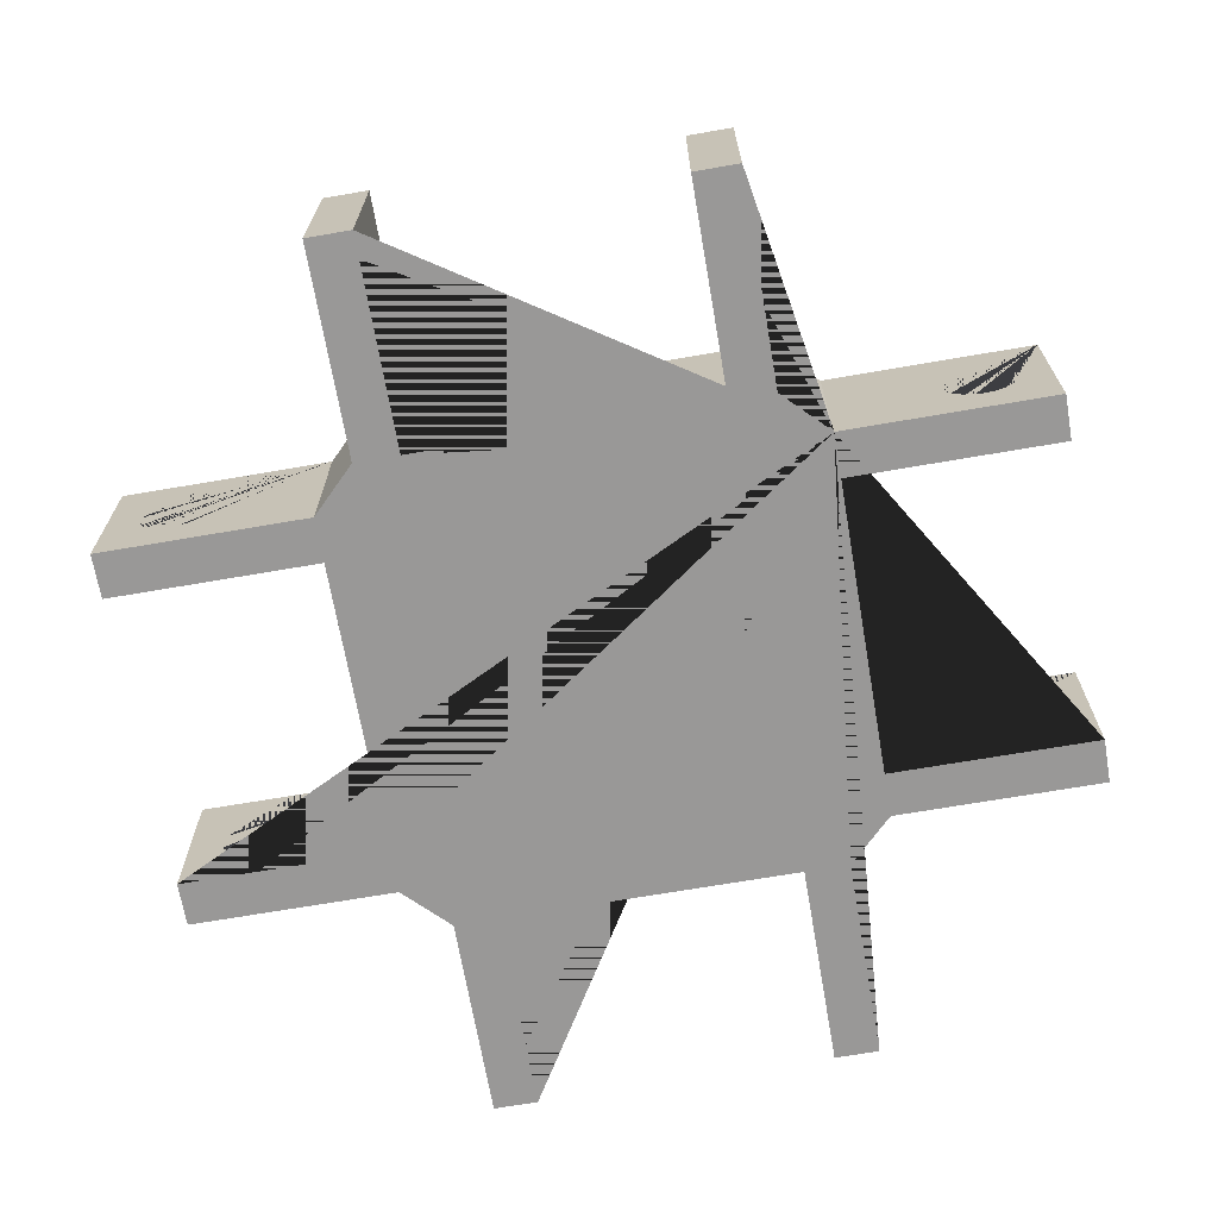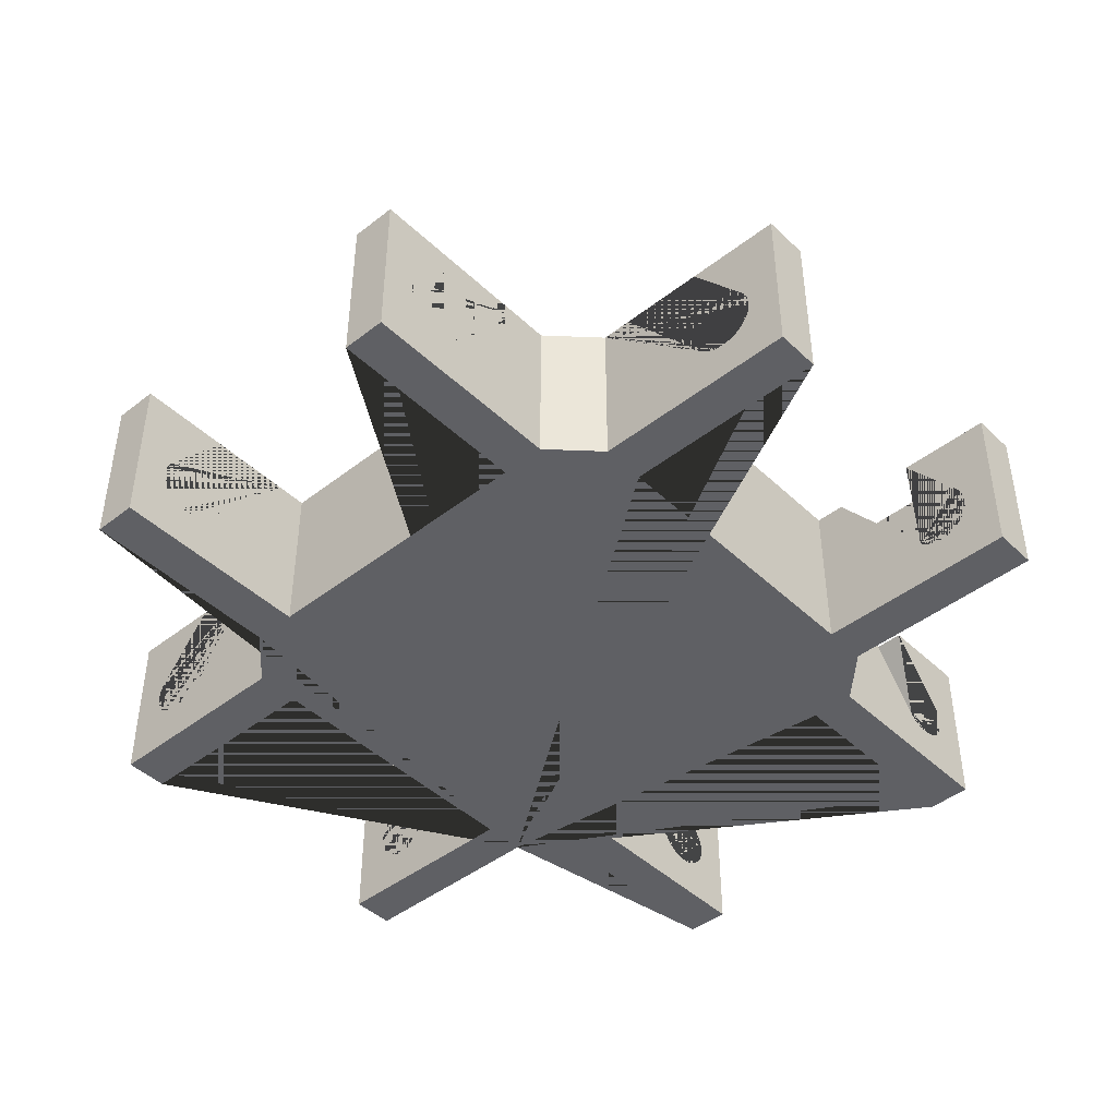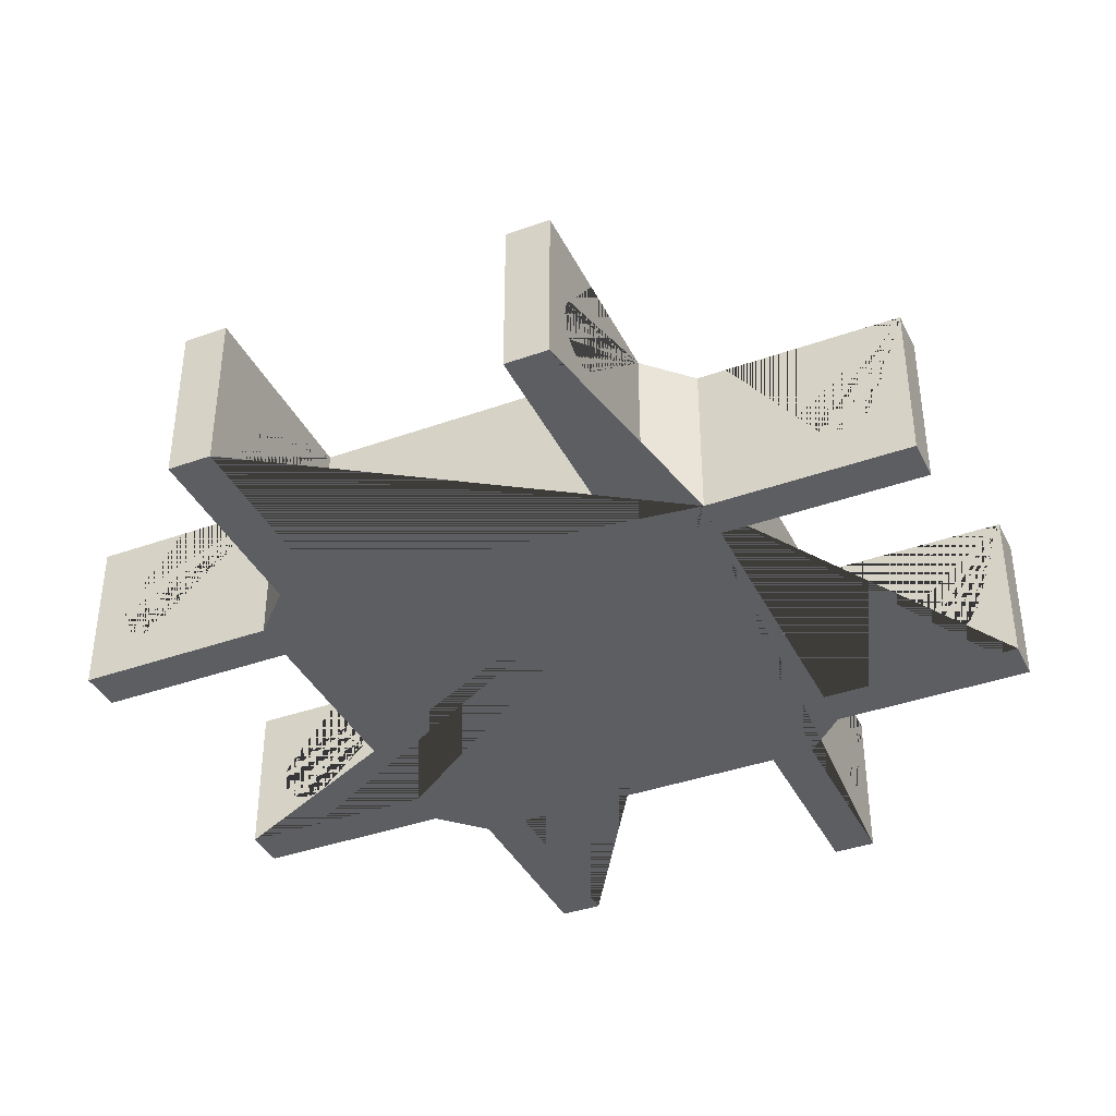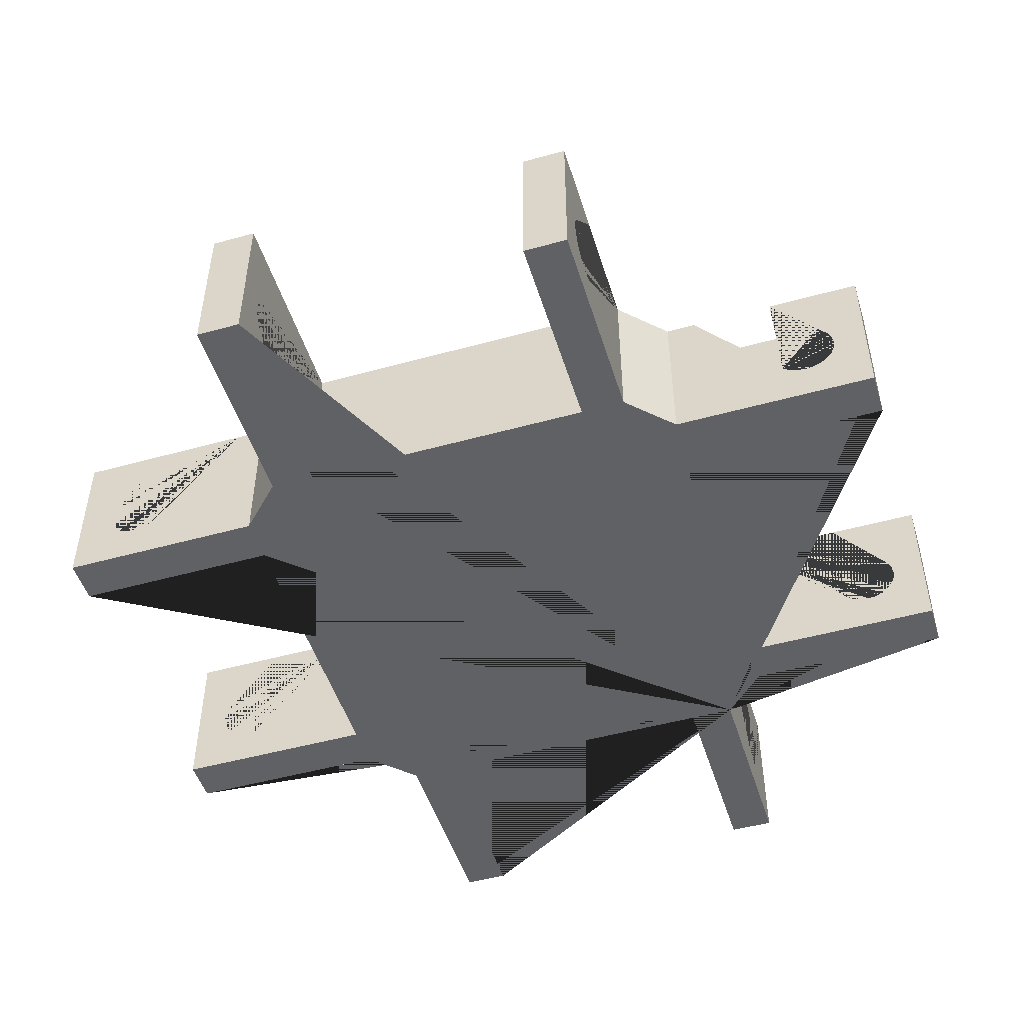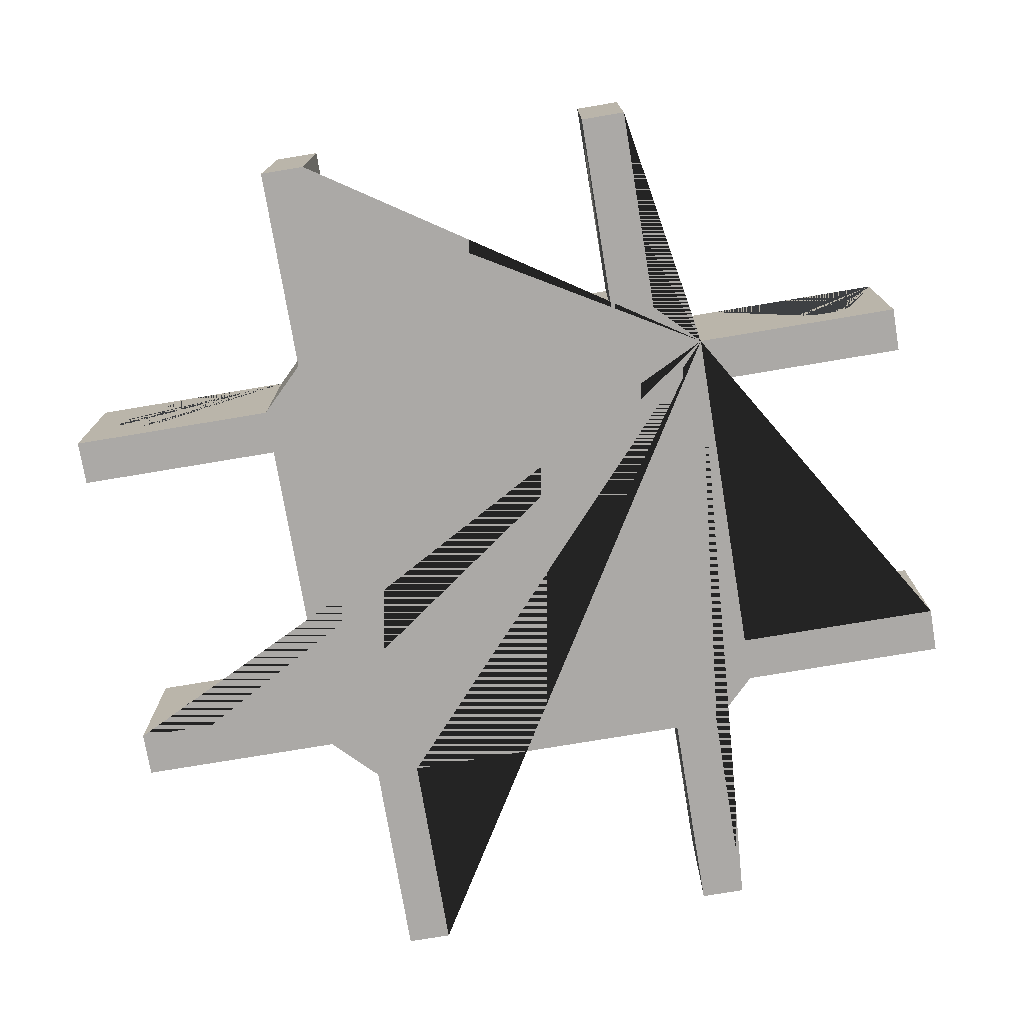
<metadata>
{"format":"obj","ext":"obj","renderer":"f3d","projection":"perspective","resolution":1024,"background":"white","views":[{"elev":-68.7,"azim":9.8,"up":"+Y"},{"elev":-44.3,"azim":-137.7,"up":"+Y"},{"elev":-38.6,"azim":24.3,"up":"+Y"},{"elev":-49.2,"azim":-72.9,"up":"+Y"},{"elev":-75.5,"azim":9.5,"up":"+Y"}]}
</metadata>
<code>
g Mesh1 Component_4_1 Model
v 5.38 3.05 -40
v 5.923 2.825 -40
v 5.923 2.825 -43
v 5.38 3.05 -43
f 1 2 3 4
v 16.01 11 -40
v 14.01 11 -40
v 8.457 3.874 -40
v 8.099 3.407 -40
v 7.632 3.05 -40
v 7.089 2.825 -40
v 6.506 2.748 -40
v 4.914 3.407 -40
v 4.556 3.874 -40
v 4.331 4.417 -40
v 4.254 5 -40
v 4.331 5.583 -40
v 4.556 6.126 -40
v 4.914 6.593 -40
v 8.346 11 -40
v 2.006 11 -40
v 2.006 0 -40
v 16.01 -2.82e-15 -40
f 5 6 7 8 9 10 11 2 1 12 13 14 15 16 17 18 19 20 21 22
v 14.01 11 -43
f 5 23 6
v 16.01 11 -43
f 23 5 24
v 16.01 11 -17
f 5 25 24
v 16.01 11 -20
f 26 25 5
v 14.01 11 -20
f 27 25 26
v 14.01 11 -17
f 25 27 28
v 8.457 3.874 -17
v 8.457 3.874 -20
f 29 28 27 30
v 8.099 3.407 -17
v 7.632 3.05 -17
v 7.089 2.825 -17
v 6.506 2.748 -17
v 5.923 2.825 -17
v 5.38 3.05 -17
v 4.914 3.407 -17
v 4.556 3.874 -17
v 4.331 4.417 -17
v 4.254 5 -17
v 4.331 5.583 -17
v 4.556 6.126 -17
v 4.914 6.593 -17
v 8.346 11 -17
v 2.006 11 -17
v 2.006 -1.128e-14 -17
v 16.01 -1.41e-14 -17
f 25 28 29 31 32 33 34 35 36 37 38 39 40 41 42 43 44 45 46 47
v 8.099 3.407 -20
f 31 29 30 48
v 16.01 -5.64e-15 -20
v 2.006 -1.128e-14 -20
v 2.006 11 -20
v 8.346 11 -20
v 4.914 6.593 -20
v 4.556 6.126 -20
v 4.331 5.583 -20
v 4.254 5 -20
v 4.331 4.417 -20
v 4.556 3.874 -20
v 4.914 3.407 -20
v 5.38 3.05 -20
v 5.923 2.825 -20
v 6.506 2.748 -20
v 7.089 2.825 -20
v 7.632 3.05 -20
f 48 30 27 26 49 50 51 52 53 54 55 56 57 58 59 60 61 62 63 64
f 26 5 22 49
v 48.01 -2.309e-14 -17
v 45.01 -1.974e-14 -14
v 45.01 -1.128e-14 -0
v 42.01 -1.128e-14 -0
v 42.01 -1.128e-14 -14
v 22.01 -5.64e-15 -14
v 22.01 0 -0
v 19.01 0 -0
v 19.01 -1.41e-14 -14
v 2.006 0 -43
v 16.01 -5.64e-15 -43
v 19.01 -5.64e-15 -46
v 19.01 0 -60
v 22.01 0 -60
v 22.01 -2.82e-15 -46
v 42.01 -5.64e-15 -46
v 42.01 -1.128e-14 -60
v 45.01 -1.128e-14 -60
v 45.01 8.46e-15 -46
v 48.01 1.128e-14 -43
v 62.01 0 -43
v 62.01 0 -40
v 48.01 -5.64e-15 -40
v 48.01 -1.128e-14 -20
v 62.01 -1.128e-14 -20
v 62.01 -1.128e-14 -17
f 65 66 67 68 69 70 71 72 73 47 46 50 49 22 21 74 75 76 77 78 79 80 81 82 83 84 85 86 87 88 89 90
v 48.01 11 -17
v 45.01 11 -14
f 91 92 66 65
v 45.01 11 -46
f 91 93 92
v 48.01 11 -43
f 93 91 94
v 48.01 11 -20
f 94 91 95
v 50.01 11 -17
f 96 95 91
v 50.01 11 -20
f 95 96 97
v 55.56 3.874 -17
v 55.56 3.874 -20
f 96 98 99 97
v 62.01 11 -17
v 55.67 11 -17
v 59.1 6.593 -17
v 59.46 6.126 -17
v 59.68 5.583 -17
v 59.76 5 -17
v 59.68 4.417 -17
v 59.46 3.874 -17
v 59.1 3.407 -17
v 58.63 3.05 -17
v 58.09 2.825 -17
v 57.51 2.748 -17
v 56.92 2.825 -17
v 56.38 3.05 -17
v 55.91 3.407 -17
f 100 101 102 103 104 105 106 107 108 109 110 111 112 113 114 98 96 91 65 90
v 62.01 11 -20
v 55.67 11 -20
f 115 116 101 100
v 55.91 3.407 -20
v 56.38 3.05 -20
v 56.92 2.825 -20
v 57.51 2.748 -20
v 58.09 2.825 -20
v 58.63 3.05 -20
v 59.1 3.407 -20
v 59.46 3.874 -20
v 59.68 4.417 -20
v 59.76 5 -20
v 59.68 5.583 -20
v 59.46 6.126 -20
v 59.1 6.593 -20
f 97 99 117 118 119 120 121 122 123 124 125 126 127 128 129 116 115 89 88 95
f 98 114 117 99
f 114 113 118 117
f 113 112 119 118
f 112 111 120 119
f 111 110 121 120
f 110 109 122 121
f 109 108 123 122
f 108 107 124 123
f 107 106 125 124
f 106 105 126 125
f 105 104 127 126
f 104 103 128 127
f 103 102 129 128
f 102 101 116 129
f 100 90 89 115
v 48.01 11 -40
f 130 95 88 87
f 94 95 130
v 50.01 11 -40
f 94 130 131
v 62.01 11 -40
v 55.67 11 -40
v 59.1 6.593 -40
v 59.46 6.126 -40
v 59.68 5.583 -40
v 59.76 5 -40
v 59.68 4.417 -40
v 59.46 3.874 -40
v 59.1 3.407 -40
v 58.63 3.05 -40
v 58.09 2.825 -40
v 57.51 2.748 -40
v 56.92 2.825 -40
v 56.38 3.05 -40
v 55.91 3.407 -40
v 55.56 3.874 -40
f 132 133 134 135 136 137 138 139 140 141 142 143 144 145 146 147 131 130 87 86
v 62.01 11 -43
v 55.67 11 -43
f 148 149 133 132
v 50.01 11 -43
v 55.56 3.874 -43
v 55.91 3.407 -43
v 56.38 3.05 -43
v 56.92 2.825 -43
v 57.51 2.748 -43
v 58.09 2.825 -43
v 58.63 3.05 -43
v 59.1 3.407 -43
v 59.46 3.874 -43
v 59.68 4.417 -43
v 59.76 5 -43
v 59.68 5.583 -43
v 59.46 6.126 -43
v 59.1 6.593 -43
f 150 151 152 153 154 155 156 157 158 159 160 161 162 163 164 149 148 85 84 94
f 131 147 151 150
f 147 146 152 151
f 146 145 153 152
f 145 144 154 153
f 144 143 155 154
f 143 142 156 155
f 142 141 157 156
f 141 140 158 157
f 140 139 159 158
f 139 138 160 159
f 138 137 161 160
f 137 136 162 161
f 136 135 163 162
f 135 134 164 163
f 134 133 149 164
f 94 131 150
f 132 86 85 148
f 93 94 84 83
v 45.01 11 -60
v 45.01 11 -53.66
v 45.01 6.593 -57.09
v 45.01 6.126 -57.45
v 45.01 5.583 -57.68
v 45.01 5 -57.75
v 45.01 4.417 -57.68
v 45.01 3.874 -57.45
v 45.01 3.407 -57.09
v 45.01 3.05 -56.63
v 45.01 2.825 -56.08
v 45.01 2.748 -55.5
v 45.01 2.825 -54.92
v 45.01 3.05 -54.37
v 45.01 3.407 -53.91
v 45.01 3.874 -53.55
v 45.01 11 -48
f 165 166 167 168 169 170 171 172 173 174 175 176 177 178 179 180 181 93 83 82
v 42.01 11 -60
v 42.01 11 -53.66
f 182 183 166 165
v 42.01 11 -48
v 42.01 3.874 -53.55
v 42.01 3.407 -53.91
v 42.01 3.05 -54.37
v 42.01 2.825 -54.92
v 42.01 2.748 -55.5
v 42.01 2.825 -56.08
v 42.01 3.05 -56.63
v 42.01 3.407 -57.09
v 42.01 3.874 -57.45
v 42.01 4.417 -57.68
v 42.01 5 -57.75
v 42.01 5.583 -57.68
v 42.01 6.126 -57.45
v 42.01 6.593 -57.09
v 42.01 11 -46
f 184 185 186 187 188 189 190 191 192 193 194 195 196 197 198 183 182 81 80 199
f 181 180 185 184
f 180 179 186 185
f 179 178 187 186
f 178 177 188 187
f 177 176 189 188
f 176 175 190 189
f 175 174 191 190
f 174 173 192 191
f 173 172 193 192
f 172 171 194 193
f 171 170 195 194
f 170 169 196 195
f 169 168 197 196
f 168 167 198 197
f 167 166 183 198
v 45.01 11 -12
f 184 200 181
f 199 200 184
v 42.01 11 -14
f 201 200 199
v 42.01 11 -12
f 200 201 202
v 42.01 11 -0
v 42.01 11 -6.339
v 42.01 6.593 -2.907
v 42.01 6.126 -2.55
v 42.01 5.583 -2.325
v 42.01 5 -2.248
v 42.01 4.417 -2.325
v 42.01 3.874 -2.55
v 42.01 3.407 -2.907
v 42.01 3.05 -3.374
v 42.01 2.825 -3.917
v 42.01 2.748 -4.5
v 42.01 2.825 -5.083
v 42.01 3.05 -5.626
v 42.01 3.407 -6.093
v 42.01 3.874 -6.45
f 201 69 68 203 204 205 206 207 208 209 210 211 212 213 214 215 216 217 218 202
v 22.01 11 -14
f 219 70 69 201
v 22.01 11 -12
v 22.01 3.874 -6.45
v 22.01 3.407 -6.093
v 22.01 3.05 -5.626
v 22.01 2.825 -5.083
v 22.01 2.748 -4.5
v 22.01 2.825 -3.917
v 22.01 3.05 -3.374
v 22.01 3.407 -2.907
v 22.01 3.874 -2.55
v 22.01 4.417 -2.325
v 22.01 5 -2.248
v 22.01 5.583 -2.325
v 22.01 6.126 -2.55
v 22.01 6.593 -2.907
v 22.01 11 -6.339
v 22.01 11 -0
f 219 220 221 222 223 224 225 226 227 228 229 230 231 232 233 234 235 236 71 70
v 22.01 11 -48
f 237 220 219
v 19.01 11 -48
f 238 220 237
v 19.01 11 -46
f 239 220 238
v 19.01 11 -14
f 240 220 239
v 19.01 11 -12
f 220 240 241
v 19.01 3.407 -6.093
v 19.01 3.874 -6.45
v 19.01 11 -0
v 19.01 11 -6.339
v 19.01 6.593 -2.907
v 19.01 6.126 -2.55
v 19.01 5.583 -2.325
v 19.01 5 -2.248
v 19.01 4.417 -2.325
v 19.01 3.874 -2.55
v 19.01 3.407 -2.907
v 19.01 3.05 -3.374
v 19.01 2.825 -3.917
v 19.01 2.748 -4.5
v 19.01 2.825 -5.083
v 19.01 3.05 -5.626
f 242 243 241 240 73 72 244 245 246 247 248 249 250 251 252 253 254 255 256 257
f 222 221 243 242
f 221 220 241 243
f 223 222 242 257
f 224 223 257 256
f 225 224 256 255
f 226 225 255 254
f 227 226 254 253
f 228 227 253 252
f 229 228 252 251
f 230 229 251 250
f 231 230 250 249
f 232 231 249 248
f 233 232 248 247
f 234 233 247 246
f 235 234 246 245
f 235 245 244 236
f 244 72 71 236
f 240 25 47 73
f 239 25 240
f 24 25 239
f 24 239 76 75
v 19.01 3.874 -53.55
v 19.01 3.407 -53.91
v 19.01 3.05 -54.37
v 19.01 2.825 -54.92
v 19.01 2.748 -55.5
v 19.01 2.825 -56.08
v 19.01 3.05 -56.63
v 19.01 3.407 -57.09
v 19.01 3.874 -57.45
v 19.01 4.417 -57.68
v 19.01 5 -57.75
v 19.01 5.583 -57.68
v 19.01 6.126 -57.45
v 19.01 6.593 -57.09
v 19.01 11 -53.66
v 19.01 11 -60
f 238 258 259 260 261 262 263 264 265 266 267 268 269 270 271 272 273 77 76 239
v 22.01 3.874 -53.55
f 237 274 258 238
v 22.01 11 -60
v 22.01 11 -53.66
v 22.01 6.593 -57.09
v 22.01 6.126 -57.45
v 22.01 5.583 -57.68
v 22.01 5 -57.75
v 22.01 4.417 -57.68
v 22.01 3.874 -57.45
v 22.01 3.407 -57.09
v 22.01 3.05 -56.63
v 22.01 2.825 -56.08
v 22.01 2.748 -55.5
v 22.01 2.825 -54.92
v 22.01 3.05 -54.37
v 22.01 3.407 -53.91
v 22.01 11 -46
f 275 276 277 278 279 280 281 282 283 284 285 286 287 288 289 274 237 290 79 78
f 273 272 276 275
f 277 276 272 271
f 278 277 271 270
f 279 278 270 269
f 280 279 269 268
f 281 280 268 267
f 282 281 267 266
f 283 282 266 265
f 284 283 265 264
f 285 284 264 263
f 286 285 263 262
f 287 286 262 261
f 288 287 261 260
f 289 288 260 259
f 274 289 259 258
f 275 78 77 273
f 237 219 290
v 28.92 11 -29.17
f 219 291 290
v 29.23 11 -28.4
f 291 219 292
v 29.74 11 -27.74
f 292 219 293
f 293 219 201
v 30.41 11 -27.23
f 293 201 294
v 31.18 11 -26.91
f 294 201 295
v 32.01 11 -26.8
f 295 201 296
v 32.83 11 -26.91
f 296 201 297
v 33.61 11 -27.23
f 297 201 298
v 34.27 11 -27.74
f 298 201 299
v 34.78 11 -28.4
f 299 201 300
v 34.94 11 -28.79
f 300 201 301
v 35.1 11 -29.17
f 301 201 302
v 35.21 11 -30
f 302 201 303
f 199 303 201
v 35.1 11 -30.83
f 199 304 303
v 34.78 11 -31.6
f 199 305 304
v 34.27 11 -32.26
f 199 306 305
v 33.61 11 -32.77
f 199 307 306
v 32.83 11 -33.09
f 199 308 307
v 32.01 11 -33.2
f 199 309 308
v 31.18 11 -33.09
f 199 310 309
v 30.41 11 -32.77
f 199 311 310
v 29.74 11 -32.26
f 199 312 311
f 290 312 199
v 29.23 11 -31.6
f 312 290 313
v 28.92 11 -30.83
f 313 290 314
v 28.81 11 -30
f 314 290 315
f 290 291 315
v 28.92 21 -29.17
v 28.81 21 -30
f 315 291 316 317
v 29.23 21 -28.4
f 291 292 318 316
v 29.74 21 -27.74
f 292 293 319 318
v 30.41 21 -27.23
f 293 294 320 319
v 31.18 21 -26.91
f 294 295 321 320
v 32.01 21 -26.8
f 295 296 322 321
v 32.83 21 -26.91
f 296 297 323 322
v 33.61 21 -27.23
f 297 298 324 323
v 34.27 21 -27.74
f 298 299 325 324
v 34.78 21 -28.4
f 299 300 326 325
v 34.94 21 -28.79
f 300 301 327 326
v 35.1 21 -29.17
f 301 302 328 327
v 35.21 21 -30
f 302 303 329 328
v 35.1 21 -30.83
f 303 304 330 329
v 34.78 21 -31.6
f 304 305 331 330
v 34.27 21 -32.26
f 305 306 332 331
v 33.61 21 -32.77
f 306 307 333 332
v 32.83 21 -33.09
f 307 308 334 333
v 32.01 21 -33.2
f 308 309 335 334
v 31.18 21 -33.09
f 309 310 336 335
v 30.41 21 -32.77
f 310 311 337 336
v 29.74 21 -32.26
f 311 312 338 337
v 29.49 11 -31.93
v 29.49 21 -31.93
f 312 339 340 338
f 312 313 339
v 29.23 21 -31.6
f 339 313 341 340
v 28.92 21 -30.83
f 313 314 342 341
f 314 315 317 342
f 340 341 342 317 316 318 319 320 321 322 323 324 325 326 327 328 329 330 331 332 333 334 335 336 337 338
f 290 199 80 79
v 2.006 11 -43
v 8.346 11 -43
v 4.914 6.593 -43
v 4.556 6.126 -43
v 4.331 5.583 -43
v 4.254 5 -43
v 4.331 4.417 -43
v 4.556 3.874 -43
v 4.914 3.407 -43
v 6.506 2.748 -43
v 7.089 2.825 -43
v 7.632 3.05 -43
v 8.099 3.407 -43
v 8.457 3.874 -43
f 24 75 74 343 344 345 346 347 348 349 350 351 4 3 352 353 354 355 356 23
f 343 74 21 20
f 19 344 343 20
f 19 18 345 344
f 18 17 346 345
f 17 16 347 346
f 16 15 348 347
f 15 14 349 348
f 14 13 350 349
f 13 12 351 350
f 12 1 4 351
f 2 11 352 3
f 11 10 353 352
f 10 9 354 353
f 9 8 355 354
f 8 7 356 355
f 7 6 23 356
v 45.01 11 -0
f 203 68 67 357
v 45.01 3.874 -6.45
v 45.01 3.407 -6.093
v 45.01 3.05 -5.626
v 45.01 2.825 -5.083
v 45.01 2.748 -4.5
v 45.01 2.825 -3.917
v 45.01 3.05 -3.374
v 45.01 3.407 -2.907
v 45.01 3.874 -2.55
v 45.01 4.417 -2.325
v 45.01 5 -2.248
v 45.01 5.583 -2.325
v 45.01 6.126 -2.55
v 45.01 6.593 -2.907
v 45.01 11 -6.339
f 92 200 358 359 360 361 362 363 364 365 366 367 368 369 370 371 372 357 67 66
f 181 200 92
f 181 92 93
f 358 200 202 218
f 359 358 218 217
f 360 359 217 216
f 361 360 216 215
f 362 361 215 214
f 363 362 214 213
f 364 363 213 212
f 365 364 212 211
f 366 365 211 210
f 367 366 210 209
f 368 367 209 208
f 369 368 208 207
f 370 369 207 206
f 371 370 206 205
f 372 371 205 204
f 372 204 203 357
f 165 82 81 182
f 51 50 46 45
f 44 52 51 45
f 44 43 53 52
f 43 42 54 53
f 42 41 55 54
f 41 40 56 55
f 40 39 57 56
f 39 38 58 57
f 38 37 59 58
f 37 36 60 59
f 36 35 61 60
f 35 34 62 61
f 34 33 63 62
f 33 32 64 63
f 32 31 48 64

</code>
